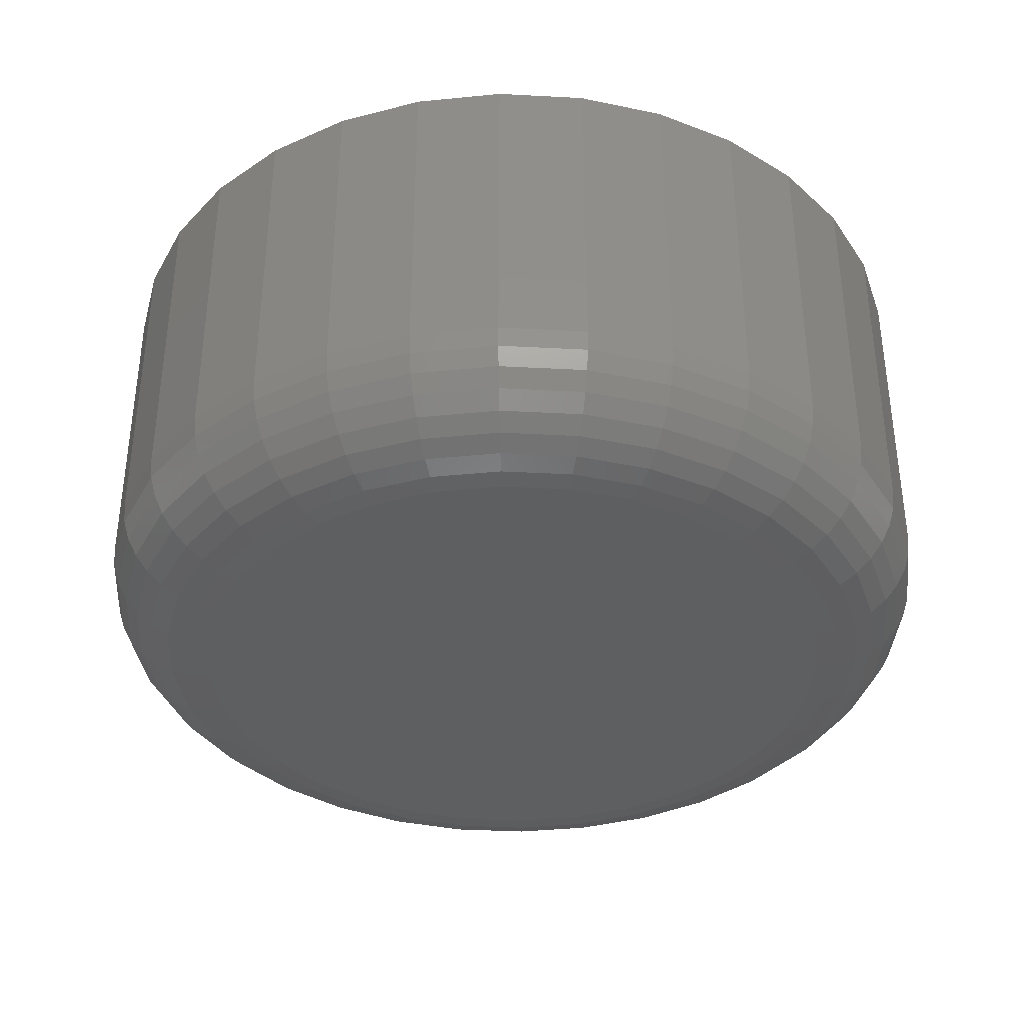
<metadata>
{"format":"stl","ext":"stl","renderer":"f3d","projection":"perspective","resolution":1024,"background":"white","views":[{"elev":-36.9,"azim":-133.3,"up":"+Z"}]}
</metadata>
<code>
# stl→obj: 384 verts, 764 faces
v -0.6395 0.463 0.03125
v -0.6456 0.4624 0.03125
v -0.6516 0.4606 0.03125
v -0.6618 0.4537 0.03125
v -0.6486 0.4534 0.03125
v -0.6441 0.4547 0.03125
v -0.6527 0.4512 0.03125
v -0.6657 0.449 0.03125
v -0.6563 0.4482 0.03125
v -0.6592 0.4446 0.03125
v -0.6686 0.4435 0.03125
v -0.6614 0.4405 0.03125
v -0.6704 0.4376 0.03125
v -0.6628 0.4361 0.03125
v -0.6614 0.4223 0.03125
v -0.6628 0.4268 0.03125
v -0.6704 0.4253 0.03125
v -0.6686 0.4193 0.03125
v -0.6592 0.4182 0.03125
v -0.6657 0.4139 0.03125
v -0.6563 0.4146 0.03125
v -0.6527 0.4117 0.03125
v -0.6618 0.4091 0.03125
v -0.6486 0.4095 0.03125
v -0.6441 0.4081 0.03125
v -0.657 0.4052 0.03125
v -0.6219 0.4577 0.03125
v -0.6348 0.4547 0.03125
v -0.6304 0.4534 0.03125
v -0.6171 0.4537 0.03125
v -0.6263 0.4512 0.03125
v -0.6227 0.4482 0.03125
v -0.6132 0.449 0.03125
v -0.6197 0.4446 0.03125
v -0.6103 0.4435 0.03125
v -0.6175 0.4405 0.03125
v -0.6085 0.4376 0.03125
v -0.6162 0.4361 0.03125
v -0.6157 0.4314 0.03125
v -0.6085 0.4253 0.03125
v -0.6162 0.4268 0.03125
v -0.6175 0.4223 0.03125
v -0.6103 0.4193 0.03125
v -0.6197 0.4182 0.03125
v -0.6132 0.4139 0.03125
v -0.6227 0.4146 0.03125
v -0.6263 0.4117 0.03125
v -0.6171 0.4091 0.03125
v -0.6304 0.4095 0.03125
v -0.6348 0.4081 0.03125
v -0.6219 0.4052 0.03125
v -0.6274 0.4022 0.03125
v -0.6395 0.3998 0.03125
v -0.6333 0.4004 0.03125
v -0.6079 0.4314 0.03125
v -0.6711 0.4314 0.03125
v -0.6632 0.4314 0.03125
v -0.6395 0.4076 0.03125
v -0.6516 0.4022 0.03125
v -0.6456 0.4004 0.03125
v -0.6395 0.4552 0.03125
v -0.6274 0.4606 0.03125
v -0.6333 0.4624 0.03125
v -0.657 0.4577 0.03125
v -0.6395 0.4552 0.007812
v -0.6441 0.4547 0.007812
v -0.6486 0.4534 0.007812
v -0.6527 0.4512 0.007812
v -0.6563 0.4482 0.007812
v -0.6592 0.4446 0.007812
v -0.6614 0.4405 0.007812
v -0.6628 0.4361 0.007812
v -0.6632 0.4314 0.007812
v -0.6348 0.4547 0.007812
v -0.6304 0.4534 0.007812
v -0.6263 0.4512 0.007812
v -0.6227 0.4482 0.007812
v -0.6197 0.4446 0.007812
v -0.6175 0.4405 0.007812
v -0.6162 0.4361 0.007812
v -0.6157 0.4314 0.007812
v -0.6395 0.4076 0.007812
v -0.6348 0.4081 0.007812
v -0.6304 0.4095 0.007812
v -0.6263 0.4117 0.007812
v -0.6227 0.4146 0.007812
v -0.6197 0.4182 0.007812
v -0.6175 0.4223 0.007812
v -0.6162 0.4268 0.007812
v -0.6441 0.4081 0.007812
v -0.6486 0.4095 0.007812
v -0.6527 0.4117 0.007812
v -0.6563 0.4146 0.007812
v -0.6592 0.4182 0.007812
v -0.6614 0.4223 0.007812
v -0.6628 0.4268 0.007812
v -0.6486 0.4534 0
v -0.6441 0.4547 0
v -0.6395 0.4552 0
v -0.6348 0.4547 0
v -0.6304 0.4534 0
v -0.6527 0.4512 0
v -0.6263 0.4512 0
v -0.6563 0.4482 0
v -0.6227 0.4482 0
v -0.6592 0.4446 0
v -0.6197 0.4446 0
v -0.6614 0.4405 0
v -0.6175 0.4405 0
v -0.6628 0.4361 0
v -0.6162 0.4361 0
v -0.6175 0.4223 0
v -0.6614 0.4223 0
v -0.6162 0.4268 0
v -0.6592 0.4182 0
v -0.6197 0.4182 0
v -0.6563 0.4146 0
v -0.6227 0.4146 0
v -0.6527 0.4117 0
v -0.6263 0.4117 0
v -0.6486 0.4095 0
v -0.6304 0.4095 0
v -0.6441 0.4081 0
v -0.6395 0.4076 0
v -0.6348 0.4081 0
v -0.6628 0.4268 0
v -0.6632 0.4314 0
v -0.6157 0.4314 0
v -0.6079 0.4314 0.007812
v -0.6085 0.4253 0.007812
v -0.6103 0.4193 0.007812
v -0.6132 0.4139 0.007812
v -0.6171 0.4091 0.007812
v -0.6219 0.4052 0.007812
v -0.6274 0.4022 0.007812
v -0.6333 0.4004 0.007812
v -0.6395 0.3998 0.007812
v -0.6456 0.4004 0.007812
v -0.6516 0.4022 0.007812
v -0.657 0.4052 0.007812
v -0.6618 0.4091 0.007812
v -0.6657 0.4139 0.007812
v -0.6686 0.4193 0.007812
v -0.6704 0.4253 0.007812
v -0.6711 0.4314 0.007812
v -0.6704 0.4376 0.007812
v -0.6686 0.4435 0.007812
v -0.6657 0.449 0.007812
v -0.6618 0.4537 0.007812
v -0.657 0.4577 0.007812
v -0.6516 0.4606 0.007812
v -0.6456 0.4624 0.007812
v -0.6395 0.463 0.007812
v -0.6333 0.4624 0.007812
v -0.6274 0.4606 0.007812
v -0.6219 0.4577 0.007812
v -0.6171 0.4537 0.007812
v -0.6132 0.449 0.007812
v -0.6103 0.4435 0.007812
v -0.6085 0.4376 0.007812
v -0.608 0.4314 0.006288
v -0.6086 0.4253 0.006288
v -0.6085 0.4314 0.004823
v -0.6091 0.4254 0.004823
v -0.6092 0.4314 0.003472
v -0.6098 0.4255 0.003472
v -0.6102 0.4314 0.002288
v -0.6107 0.4257 0.002288
v -0.6114 0.4314 0.001317
v -0.6119 0.4259 0.001317
v -0.6127 0.4314 0.0005947
v -0.6132 0.4262 0.0005947
v -0.6142 0.4314 0.0001501
v -0.6147 0.4265 0.0001501
v -0.6703 0.4253 0.006288
v -0.6709 0.4314 0.006288
v -0.6699 0.4254 0.004823
v -0.6705 0.4314 0.004823
v -0.6692 0.4255 0.003472
v -0.6697 0.4314 0.003472
v -0.6682 0.4257 0.002288
v -0.6688 0.4314 0.002288
v -0.667 0.4259 0.001317
v -0.6676 0.4314 0.001317
v -0.6657 0.4262 0.0005947
v -0.6662 0.4314 0.0005947
v -0.6643 0.4265 0.0001501
v -0.6648 0.4314 0.0001501
v -0.6685 0.4194 0.006288
v -0.6681 0.4196 0.004823
v -0.6674 0.4198 0.003472
v -0.6665 0.4202 0.002288
v -0.6654 0.4207 0.001317
v -0.6642 0.4212 0.0005947
v -0.6628 0.4217 0.0001501
v -0.6656 0.414 0.006288
v -0.6652 0.4142 0.004823
v -0.6646 0.4146 0.003472
v -0.6638 0.4151 0.002288
v -0.6628 0.4158 0.001317
v -0.6617 0.4165 0.0005947
v -0.6605 0.4174 0.0001501
v -0.6617 0.4092 0.006288
v -0.6614 0.4095 0.004823
v -0.6609 0.41 0.003472
v -0.6602 0.4107 0.002288
v -0.6593 0.4115 0.001317
v -0.6584 0.4125 0.0005947
v -0.6574 0.4135 0.0001501
v -0.6569 0.4053 0.006288
v -0.6567 0.4057 0.004823
v -0.6563 0.4063 0.003472
v -0.6557 0.4071 0.002288
v -0.6551 0.408 0.001317
v -0.6543 0.4092 0.0005947
v -0.6535 0.4104 0.0001501
v -0.6515 0.4024 0.006288
v -0.6513 0.4028 0.004823
v -0.6511 0.4035 0.003472
v -0.6507 0.4044 0.002288
v -0.6502 0.4054 0.001317
v -0.6497 0.4067 0.0005947
v -0.6492 0.408 0.0001501
v -0.6456 0.4006 0.006288
v -0.6455 0.401 0.004823
v -0.6454 0.4017 0.003472
v -0.6452 0.4027 0.002288
v -0.645 0.4038 0.001317
v -0.6447 0.4052 0.0005947
v -0.6444 0.4066 0.0001501
v -0.6395 0.4 0.006288
v -0.6395 0.4004 0.004823
v -0.6395 0.4012 0.003472
v -0.6395 0.4021 0.002288
v -0.6395 0.4033 0.001317
v -0.6395 0.4047 0.0005947
v -0.6395 0.4061 0.0001501
v -0.6333 0.4006 0.006288
v -0.6334 0.401 0.004823
v -0.6336 0.4017 0.003472
v -0.6338 0.4027 0.002288
v -0.634 0.4038 0.001317
v -0.6343 0.4052 0.0005947
v -0.6345 0.4066 0.0001501
v -0.6274 0.4024 0.006288
v -0.6276 0.4028 0.004823
v -0.6279 0.4035 0.003472
v -0.6283 0.4044 0.002288
v -0.6287 0.4054 0.001317
v -0.6292 0.4067 0.0005947
v -0.6298 0.408 0.0001501
v -0.622 0.4053 0.006288
v -0.6223 0.4057 0.004823
v -0.6227 0.4063 0.003472
v -0.6232 0.4071 0.002288
v -0.6239 0.408 0.001317
v -0.6246 0.4092 0.0005947
v -0.6254 0.4104 0.0001501
v -0.6173 0.4092 0.006288
v -0.6176 0.4095 0.004823
v -0.6181 0.41 0.003472
v -0.6188 0.4107 0.002288
v -0.6196 0.4115 0.001317
v -0.6206 0.4125 0.0005947
v -0.6216 0.4135 0.0001501
v -0.6133 0.414 0.006288
v -0.6137 0.4142 0.004823
v -0.6143 0.4146 0.003472
v -0.6151 0.4151 0.002288
v -0.6161 0.4158 0.001317
v -0.6172 0.4165 0.0005947
v -0.6184 0.4174 0.0001501
v -0.6104 0.4194 0.006288
v -0.6108 0.4196 0.004823
v -0.6115 0.4198 0.003472
v -0.6124 0.4202 0.002288
v -0.6135 0.4207 0.001317
v -0.6148 0.4212 0.0005947
v -0.6161 0.4217 0.0001501
v -0.6703 0.4375 0.006288
v -0.6699 0.4375 0.004823
v -0.6692 0.4373 0.003472
v -0.6682 0.4371 0.002288
v -0.667 0.4369 0.001317
v -0.6657 0.4366 0.0005947
v -0.6643 0.4363 0.0001501
v -0.6086 0.4375 0.006288
v -0.6091 0.4375 0.004823
v -0.6098 0.4373 0.003472
v -0.6107 0.4371 0.002288
v -0.6119 0.4369 0.001317
v -0.6132 0.4366 0.0005947
v -0.6147 0.4363 0.0001501
v -0.6104 0.4434 0.006288
v -0.6108 0.4433 0.004823
v -0.6115 0.443 0.003472
v -0.6124 0.4426 0.002288
v -0.6135 0.4422 0.001317
v -0.6148 0.4417 0.0005947
v -0.6161 0.4411 0.0001501
v -0.6133 0.4489 0.006288
v -0.6137 0.4486 0.004823
v -0.6143 0.4482 0.003472
v -0.6151 0.4477 0.002288
v -0.6161 0.447 0.001317
v -0.6172 0.4463 0.0005947
v -0.6184 0.4455 0.0001501
v -0.6173 0.4536 0.006288
v -0.6176 0.4533 0.004823
v -0.6181 0.4528 0.003472
v -0.6188 0.4521 0.002288
v -0.6196 0.4513 0.001317
v -0.6206 0.4503 0.0005947
v -0.6216 0.4493 0.0001501
v -0.622 0.4575 0.006288
v -0.6223 0.4572 0.004823
v -0.6227 0.4566 0.003472
v -0.6232 0.4558 0.002288
v -0.6239 0.4548 0.001317
v -0.6246 0.4537 0.0005947
v -0.6254 0.4524 0.0001501
v -0.6274 0.4605 0.006288
v -0.6276 0.46 0.004823
v -0.6279 0.4594 0.003472
v -0.6283 0.4585 0.002288
v -0.6287 0.4574 0.001317
v -0.6292 0.4561 0.0005947
v -0.6298 0.4548 0.0001501
v -0.6333 0.4622 0.006288
v -0.6334 0.4618 0.004823
v -0.6336 0.4611 0.003472
v -0.6338 0.4601 0.002288
v -0.634 0.459 0.001317
v -0.6343 0.4577 0.0005947
v -0.6345 0.4562 0.0001501
v -0.6395 0.4628 0.006288
v -0.6395 0.4624 0.004823
v -0.6395 0.4617 0.003472
v -0.6395 0.4607 0.002288
v -0.6395 0.4595 0.001317
v -0.6395 0.4582 0.0005947
v -0.6395 0.4567 0.0001501
v -0.6456 0.4622 0.006288
v -0.6455 0.4618 0.004823
v -0.6454 0.4611 0.003472
v -0.6452 0.4601 0.002288
v -0.645 0.459 0.001317
v -0.6447 0.4577 0.0005947
v -0.6444 0.4562 0.0001501
v -0.6515 0.4605 0.006288
v -0.6513 0.46 0.004823
v -0.6511 0.4594 0.003472
v -0.6507 0.4585 0.002288
v -0.6502 0.4574 0.001317
v -0.6497 0.4561 0.0005947
v -0.6492 0.4548 0.0001501
v -0.6569 0.4575 0.006288
v -0.6567 0.4572 0.004823
v -0.6563 0.4566 0.003472
v -0.6557 0.4558 0.002288
v -0.6551 0.4548 0.001317
v -0.6543 0.4537 0.0005947
v -0.6535 0.4524 0.0001501
v -0.6617 0.4536 0.006288
v -0.6614 0.4533 0.004823
v -0.6609 0.4528 0.003472
v -0.6602 0.4521 0.002288
v -0.6593 0.4513 0.001317
v -0.6584 0.4503 0.0005947
v -0.6574 0.4493 0.0001501
v -0.6656 0.4489 0.006288
v -0.6652 0.4486 0.004823
v -0.6646 0.4482 0.003472
v -0.6638 0.4477 0.002288
v -0.6628 0.447 0.001317
v -0.6617 0.4463 0.0005947
v -0.6605 0.4455 0.0001501
v -0.6685 0.4434 0.006288
v -0.6681 0.4433 0.004823
v -0.6674 0.443 0.003472
v -0.6665 0.4426 0.002288
v -0.6654 0.4422 0.001317
v -0.6642 0.4417 0.0005947
v -0.6628 0.4411 0.0001501
f 1 2 3
f 4 5 6
f 7 5 4
f 4 8 7
f 7 8 9
f 10 9 8
f 8 11 10
f 12 10 11
f 11 13 12
f 12 13 14
f 15 16 17
f 17 18 15
f 15 18 19
f 19 18 20
f 19 20 21
f 22 21 20
f 20 23 22
f 22 23 24
f 25 24 23
f 23 26 25
f 27 28 29
f 27 29 30
f 30 29 31
f 30 31 32
f 30 32 33
f 33 32 34
f 33 34 35
f 35 34 36
f 35 36 37
f 36 38 37
f 39 37 38
f 40 41 42
f 40 42 43
f 42 44 43
f 45 43 44
f 45 44 46
f 45 46 47
f 45 47 48
f 48 47 49
f 49 50 51
f 51 48 49
f 52 53 54
f 55 37 39
f 55 39 41
f 55 41 40
f 56 17 16
f 56 16 57
f 56 57 14
f 56 14 13
f 58 25 26
f 58 26 59
f 58 59 60
f 58 60 53
f 58 53 52
f 58 52 51
f 58 51 50
f 61 28 27
f 61 27 62
f 61 62 63
f 61 63 1
f 61 1 3
f 61 3 64
f 61 64 4
f 61 4 6
f 65 6 66
f 66 6 5
f 66 5 67
f 67 5 7
f 67 7 68
f 68 7 9
f 68 9 69
f 69 9 10
f 69 10 70
f 70 10 12
f 70 12 71
f 71 12 14
f 71 14 72
f 72 14 57
f 72 57 73
f 6 65 61
f 61 65 74
f 61 74 28
f 28 74 75
f 28 75 29
f 29 75 76
f 29 76 31
f 31 76 77
f 31 77 32
f 32 77 78
f 32 78 34
f 34 78 79
f 34 79 36
f 36 79 80
f 36 80 38
f 38 80 81
f 38 81 39
f 82 50 83
f 83 50 49
f 83 49 84
f 84 49 47
f 84 47 85
f 85 47 46
f 85 46 86
f 86 46 44
f 86 44 87
f 87 44 42
f 87 42 88
f 88 42 41
f 88 41 89
f 89 41 39
f 89 39 81
f 50 82 58
f 58 82 90
f 58 90 25
f 25 90 91
f 25 91 24
f 24 91 92
f 24 92 22
f 22 92 93
f 22 93 21
f 21 93 94
f 21 94 19
f 19 94 95
f 19 95 15
f 15 95 96
f 15 96 16
f 16 96 73
f 16 73 57
f 65 66 67
f 74 65 67
f 74 67 75
f 75 67 68
f 75 68 76
f 76 68 69
f 76 69 77
f 77 69 70
f 77 70 78
f 78 70 71
f 78 71 79
f 79 71 72
f 79 72 80
f 89 95 88
f 88 95 94
f 88 94 87
f 87 94 93
f 87 93 86
f 86 93 92
f 86 92 85
f 85 92 91
f 85 91 84
f 84 91 90
f 84 90 82
f 84 82 83
f 80 72 81
f 81 72 73
f 81 73 89
f 89 73 96
f 89 96 95
f 97 98 99
f 97 99 100
f 101 97 100
f 102 97 101
f 103 102 101
f 104 102 103
f 105 104 103
f 106 104 105
f 107 106 105
f 108 106 107
f 109 108 107
f 110 108 109
f 111 110 109
f 112 113 114
f 115 113 112
f 116 115 112
f 117 115 116
f 118 117 116
f 119 117 118
f 120 119 118
f 121 119 120
f 122 121 120
f 123 121 122
f 124 123 122
f 125 124 122
f 113 126 114
f 114 126 127
f 114 127 128
f 128 127 110
f 128 110 111
f 129 55 130
f 130 55 40
f 130 40 131
f 131 40 43
f 131 43 132
f 132 43 45
f 132 45 133
f 133 45 48
f 133 48 134
f 134 48 51
f 134 51 135
f 135 51 52
f 135 52 136
f 136 52 54
f 136 54 137
f 137 54 53
f 137 53 138
f 138 53 60
f 138 60 139
f 139 60 59
f 139 59 140
f 140 59 26
f 140 26 141
f 141 26 23
f 141 23 142
f 142 23 20
f 142 20 143
f 143 20 18
f 143 18 144
f 144 18 17
f 144 17 145
f 145 17 56
f 145 56 146
f 146 56 13
f 146 13 147
f 147 13 11
f 147 11 148
f 148 11 8
f 148 8 149
f 149 8 4
f 149 4 150
f 150 4 64
f 150 64 151
f 151 64 3
f 151 3 152
f 152 3 2
f 152 2 153
f 153 2 1
f 153 1 154
f 154 1 63
f 154 63 155
f 155 63 62
f 155 62 156
f 156 62 27
f 156 27 157
f 157 27 30
f 157 30 158
f 158 30 33
f 158 33 159
f 159 33 35
f 159 35 160
f 160 35 37
f 160 37 129
f 129 37 55
f 129 130 161
f 161 130 162
f 161 162 163
f 163 162 164
f 163 164 165
f 165 164 166
f 165 166 167
f 167 166 168
f 167 168 169
f 169 168 170
f 169 170 171
f 171 170 172
f 171 172 173
f 173 172 174
f 173 174 128
f 128 174 114
f 144 145 175
f 175 145 176
f 175 176 177
f 177 176 178
f 177 178 179
f 179 178 180
f 179 180 181
f 181 180 182
f 181 182 183
f 183 182 184
f 183 184 185
f 185 184 186
f 185 186 187
f 187 186 188
f 187 188 126
f 126 188 127
f 143 144 189
f 189 144 175
f 189 175 190
f 190 175 177
f 190 177 191
f 191 177 179
f 191 179 192
f 192 179 181
f 192 181 193
f 193 181 183
f 193 183 194
f 194 183 185
f 194 185 195
f 195 185 187
f 195 187 113
f 113 187 126
f 142 143 196
f 196 143 189
f 196 189 197
f 197 189 190
f 197 190 198
f 198 190 191
f 198 191 199
f 199 191 192
f 199 192 200
f 200 192 193
f 200 193 201
f 201 193 194
f 201 194 202
f 202 194 195
f 202 195 115
f 115 195 113
f 141 142 203
f 203 142 196
f 203 196 204
f 204 196 197
f 204 197 205
f 205 197 198
f 205 198 206
f 206 198 199
f 206 199 207
f 207 199 200
f 207 200 208
f 208 200 201
f 208 201 209
f 209 201 202
f 209 202 117
f 117 202 115
f 140 141 210
f 210 141 203
f 210 203 211
f 211 203 204
f 211 204 212
f 212 204 205
f 212 205 213
f 213 205 206
f 213 206 214
f 214 206 207
f 214 207 215
f 215 207 208
f 215 208 216
f 216 208 209
f 216 209 119
f 119 209 117
f 139 140 217
f 217 140 210
f 217 210 218
f 218 210 211
f 218 211 219
f 219 211 212
f 219 212 220
f 220 212 213
f 220 213 221
f 221 213 214
f 221 214 222
f 222 214 215
f 222 215 223
f 223 215 216
f 223 216 121
f 121 216 119
f 138 139 224
f 224 139 217
f 224 217 225
f 225 217 218
f 225 218 226
f 226 218 219
f 226 219 227
f 227 219 220
f 227 220 228
f 228 220 221
f 228 221 229
f 229 221 222
f 229 222 230
f 230 222 223
f 230 223 123
f 123 223 121
f 137 138 231
f 231 138 224
f 231 224 232
f 232 224 225
f 232 225 233
f 233 225 226
f 233 226 234
f 234 226 227
f 234 227 235
f 235 227 228
f 235 228 236
f 236 228 229
f 236 229 237
f 237 229 230
f 237 230 124
f 124 230 123
f 136 137 238
f 238 137 231
f 238 231 239
f 239 231 232
f 239 232 240
f 240 232 233
f 240 233 241
f 241 233 234
f 241 234 242
f 242 234 235
f 242 235 243
f 243 235 236
f 243 236 244
f 244 236 237
f 244 237 125
f 125 237 124
f 135 136 245
f 245 136 238
f 245 238 246
f 246 238 239
f 246 239 247
f 247 239 240
f 247 240 248
f 248 240 241
f 248 241 249
f 249 241 242
f 249 242 250
f 250 242 243
f 250 243 251
f 251 243 244
f 251 244 122
f 122 244 125
f 134 135 252
f 252 135 245
f 252 245 253
f 253 245 246
f 253 246 254
f 254 246 247
f 254 247 255
f 255 247 248
f 255 248 256
f 256 248 249
f 256 249 257
f 257 249 250
f 257 250 258
f 258 250 251
f 258 251 120
f 120 251 122
f 133 134 259
f 259 134 252
f 259 252 260
f 260 252 253
f 260 253 261
f 261 253 254
f 261 254 262
f 262 254 255
f 262 255 263
f 263 255 256
f 263 256 264
f 264 256 257
f 264 257 265
f 265 257 258
f 265 258 118
f 118 258 120
f 132 133 266
f 266 133 259
f 266 259 267
f 267 259 260
f 267 260 268
f 268 260 261
f 268 261 269
f 269 261 262
f 269 262 270
f 270 262 263
f 270 263 271
f 271 263 264
f 271 264 272
f 272 264 265
f 272 265 116
f 116 265 118
f 131 132 273
f 273 132 266
f 273 266 274
f 274 266 267
f 274 267 275
f 275 267 268
f 275 268 276
f 276 268 269
f 276 269 277
f 277 269 270
f 277 270 278
f 278 270 271
f 278 271 279
f 279 271 272
f 279 272 112
f 112 272 116
f 130 131 162
f 162 131 273
f 162 273 164
f 164 273 274
f 164 274 166
f 166 274 275
f 166 275 168
f 168 275 276
f 168 276 170
f 170 276 277
f 170 277 172
f 172 277 278
f 172 278 174
f 174 278 279
f 174 279 114
f 114 279 112
f 145 146 176
f 176 146 280
f 176 280 178
f 178 280 281
f 178 281 180
f 180 281 282
f 180 282 182
f 182 282 283
f 182 283 184
f 184 283 284
f 184 284 186
f 186 284 285
f 186 285 188
f 188 285 286
f 188 286 127
f 127 286 110
f 160 129 287
f 287 129 161
f 287 161 288
f 288 161 163
f 288 163 289
f 289 163 165
f 289 165 290
f 290 165 167
f 290 167 291
f 291 167 169
f 291 169 292
f 292 169 171
f 292 171 293
f 293 171 173
f 293 173 111
f 111 173 128
f 159 160 294
f 294 160 287
f 294 287 295
f 295 287 288
f 295 288 296
f 296 288 289
f 296 289 297
f 297 289 290
f 297 290 298
f 298 290 291
f 298 291 299
f 299 291 292
f 299 292 300
f 300 292 293
f 300 293 109
f 109 293 111
f 158 159 301
f 301 159 294
f 301 294 302
f 302 294 295
f 302 295 303
f 303 295 296
f 303 296 304
f 304 296 297
f 304 297 305
f 305 297 298
f 305 298 306
f 306 298 299
f 306 299 307
f 307 299 300
f 307 300 107
f 107 300 109
f 157 158 308
f 308 158 301
f 308 301 309
f 309 301 302
f 309 302 310
f 310 302 303
f 310 303 311
f 311 303 304
f 311 304 312
f 312 304 305
f 312 305 313
f 313 305 306
f 313 306 314
f 314 306 307
f 314 307 105
f 105 307 107
f 156 157 315
f 315 157 308
f 315 308 316
f 316 308 309
f 316 309 317
f 317 309 310
f 317 310 318
f 318 310 311
f 318 311 319
f 319 311 312
f 319 312 320
f 320 312 313
f 320 313 321
f 321 313 314
f 321 314 103
f 103 314 105
f 155 156 322
f 322 156 315
f 322 315 323
f 323 315 316
f 323 316 324
f 324 316 317
f 324 317 325
f 325 317 318
f 325 318 326
f 326 318 319
f 326 319 327
f 327 319 320
f 327 320 328
f 328 320 321
f 328 321 101
f 101 321 103
f 154 155 329
f 329 155 322
f 329 322 330
f 330 322 323
f 330 323 331
f 331 323 324
f 331 324 332
f 332 324 325
f 332 325 333
f 333 325 326
f 333 326 334
f 334 326 327
f 334 327 335
f 335 327 328
f 335 328 100
f 100 328 101
f 153 154 336
f 336 154 329
f 336 329 337
f 337 329 330
f 337 330 338
f 338 330 331
f 338 331 339
f 339 331 332
f 339 332 340
f 340 332 333
f 340 333 341
f 341 333 334
f 341 334 342
f 342 334 335
f 342 335 99
f 99 335 100
f 152 153 343
f 343 153 336
f 343 336 344
f 344 336 337
f 344 337 345
f 345 337 338
f 345 338 346
f 346 338 339
f 346 339 347
f 347 339 340
f 347 340 348
f 348 340 341
f 348 341 349
f 349 341 342
f 349 342 98
f 98 342 99
f 151 152 350
f 350 152 343
f 350 343 351
f 351 343 344
f 351 344 352
f 352 344 345
f 352 345 353
f 353 345 346
f 353 346 354
f 354 346 347
f 354 347 355
f 355 347 348
f 355 348 356
f 356 348 349
f 356 349 97
f 97 349 98
f 150 151 357
f 357 151 350
f 357 350 358
f 358 350 351
f 358 351 359
f 359 351 352
f 359 352 360
f 360 352 353
f 360 353 361
f 361 353 354
f 361 354 362
f 362 354 355
f 362 355 363
f 363 355 356
f 363 356 102
f 102 356 97
f 149 150 364
f 364 150 357
f 364 357 365
f 365 357 358
f 365 358 366
f 366 358 359
f 366 359 367
f 367 359 360
f 367 360 368
f 368 360 361
f 368 361 369
f 369 361 362
f 369 362 370
f 370 362 363
f 370 363 104
f 104 363 102
f 148 149 371
f 371 149 364
f 371 364 372
f 372 364 365
f 372 365 373
f 373 365 366
f 373 366 374
f 374 366 367
f 374 367 375
f 375 367 368
f 375 368 376
f 376 368 369
f 376 369 377
f 377 369 370
f 377 370 106
f 106 370 104
f 147 148 378
f 378 148 371
f 378 371 379
f 379 371 372
f 379 372 380
f 380 372 373
f 380 373 381
f 381 373 374
f 381 374 382
f 382 374 375
f 382 375 383
f 383 375 376
f 383 376 384
f 384 376 377
f 384 377 108
f 108 377 106
f 146 147 280
f 280 147 378
f 280 378 281
f 281 378 379
f 281 379 282
f 282 379 380
f 282 380 283
f 283 380 381
f 283 381 284
f 284 381 382
f 284 382 285
f 285 382 383
f 285 383 286
f 286 383 384
f 286 384 110
f 110 384 108

</code>
